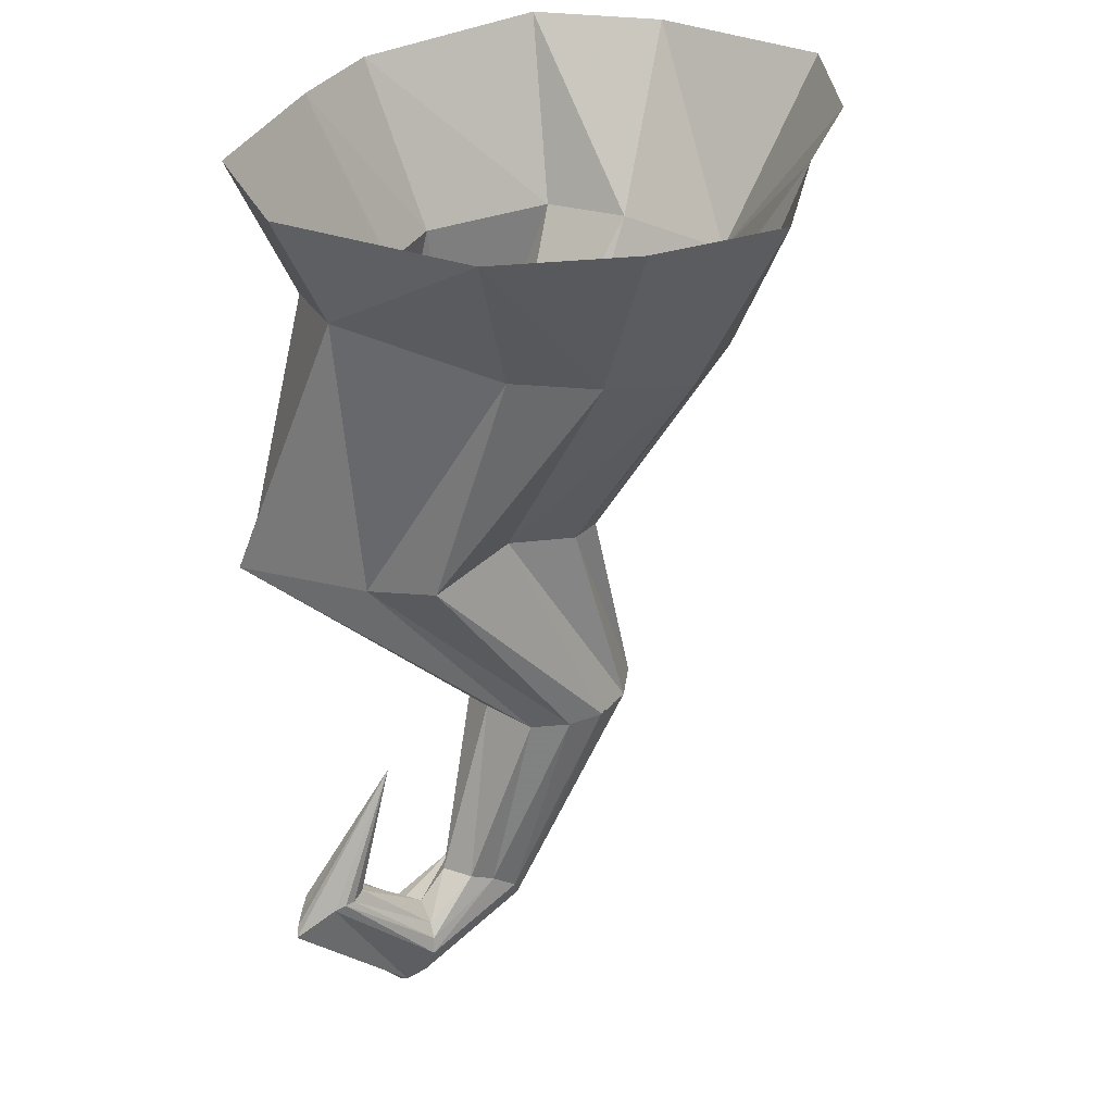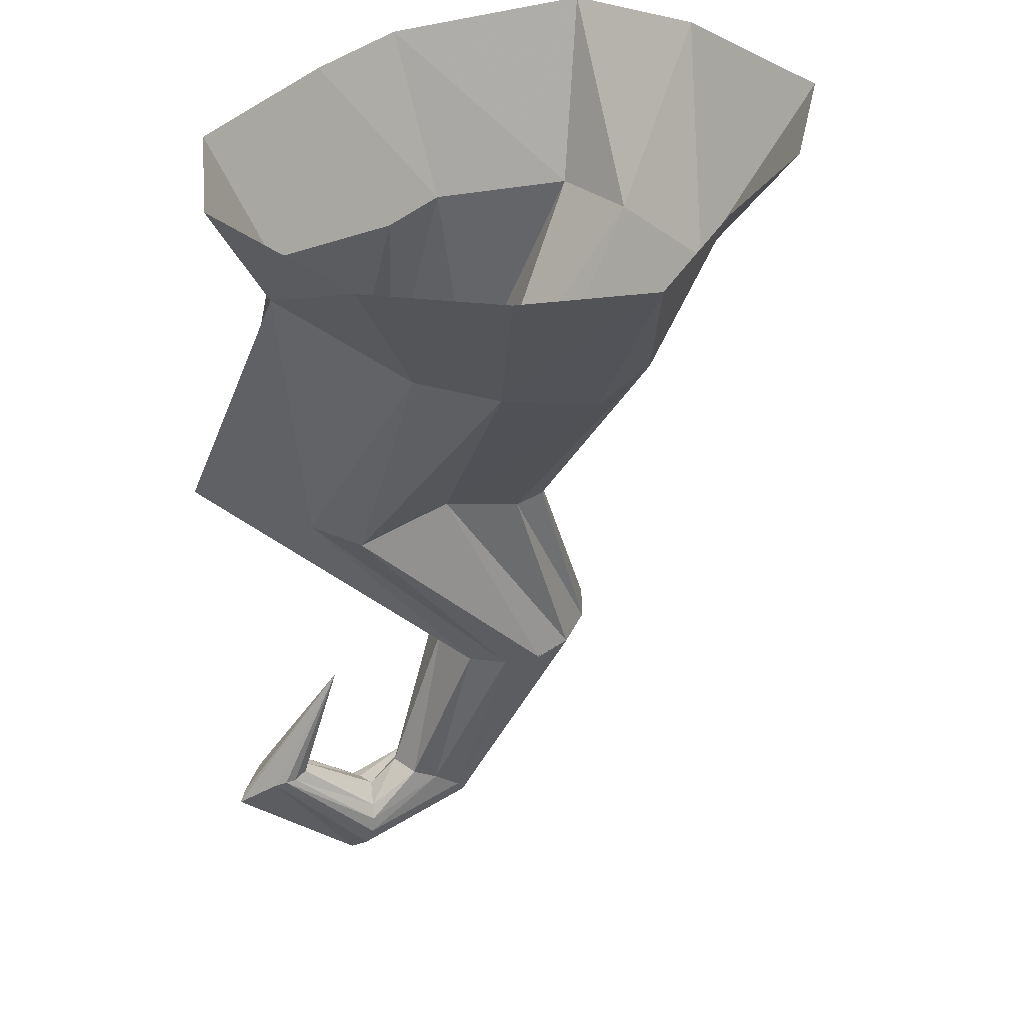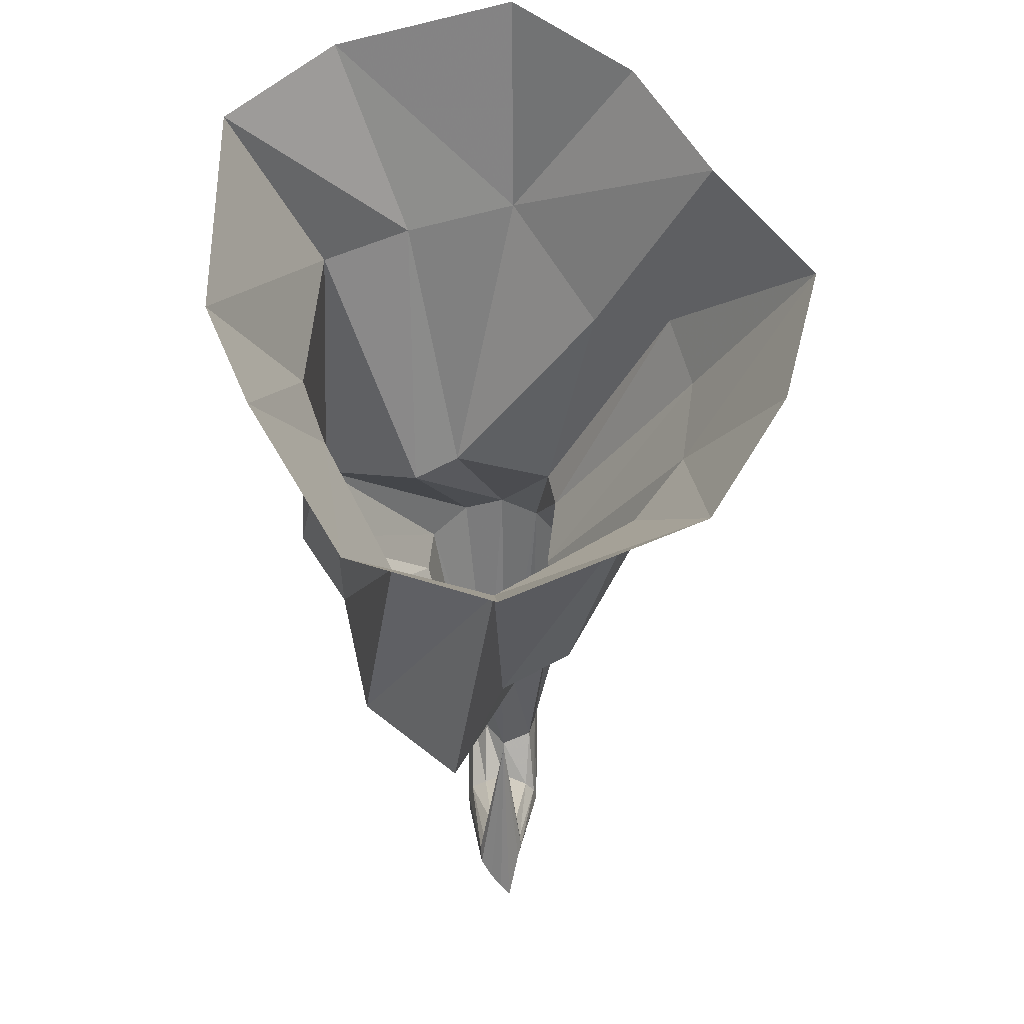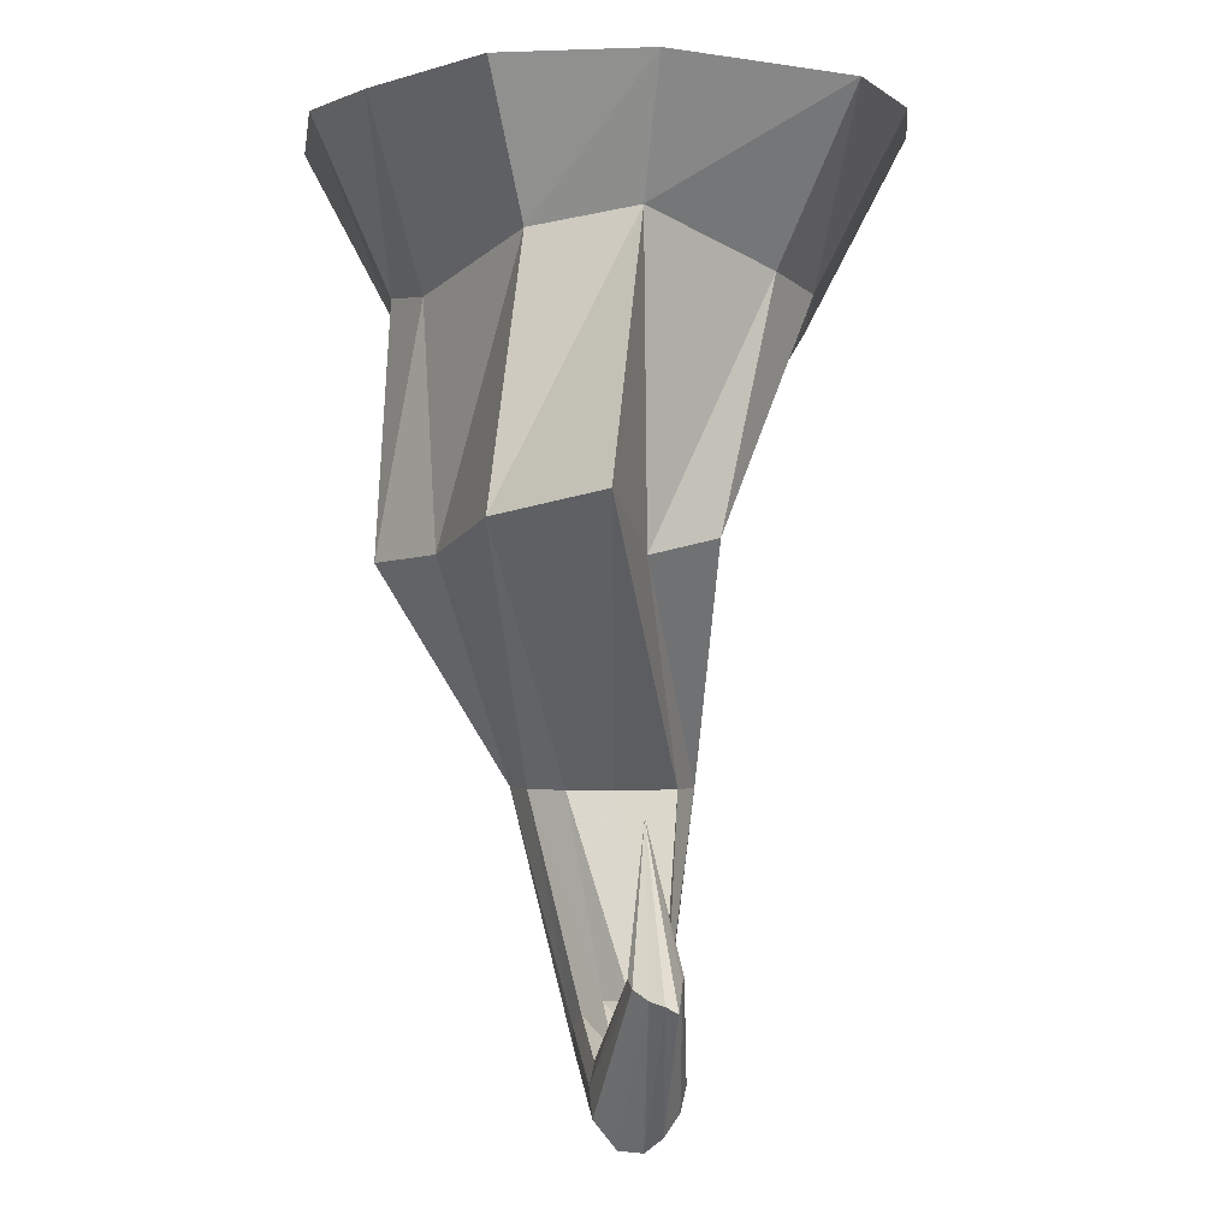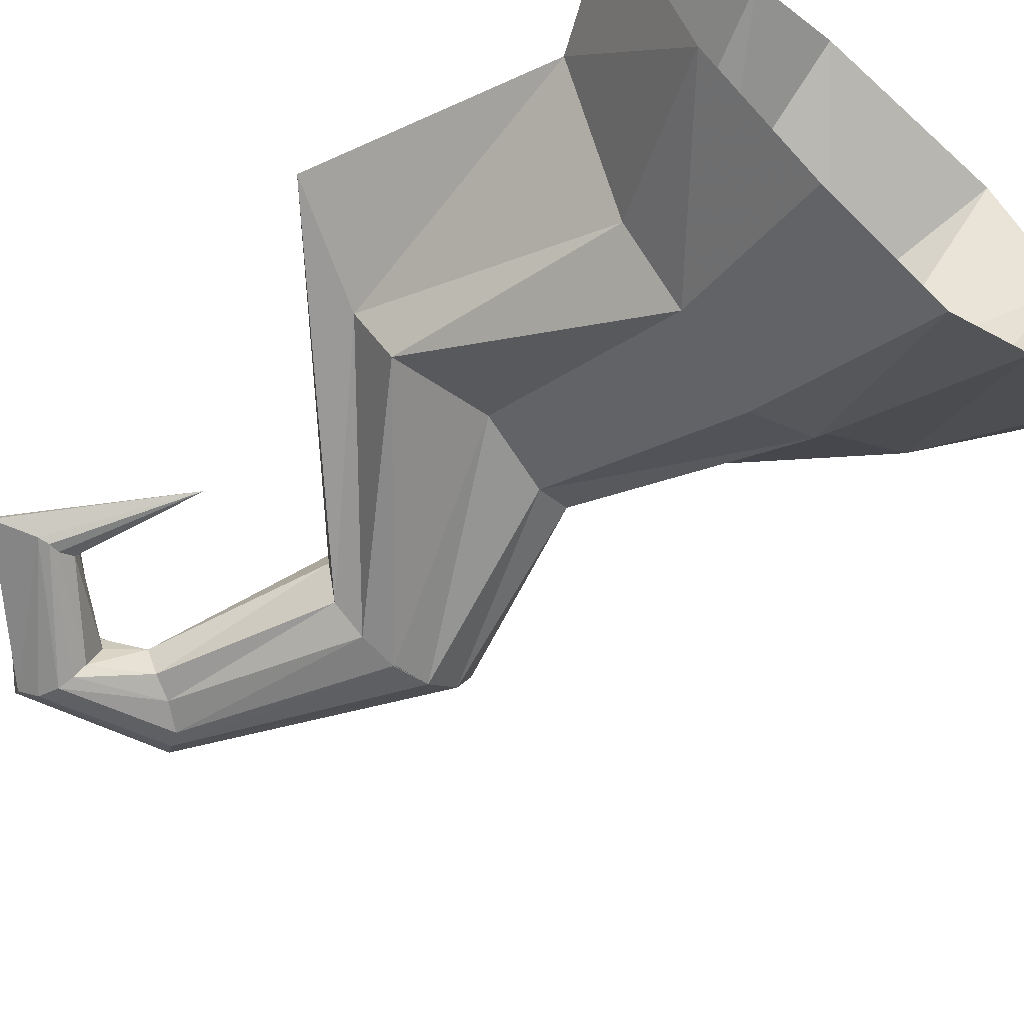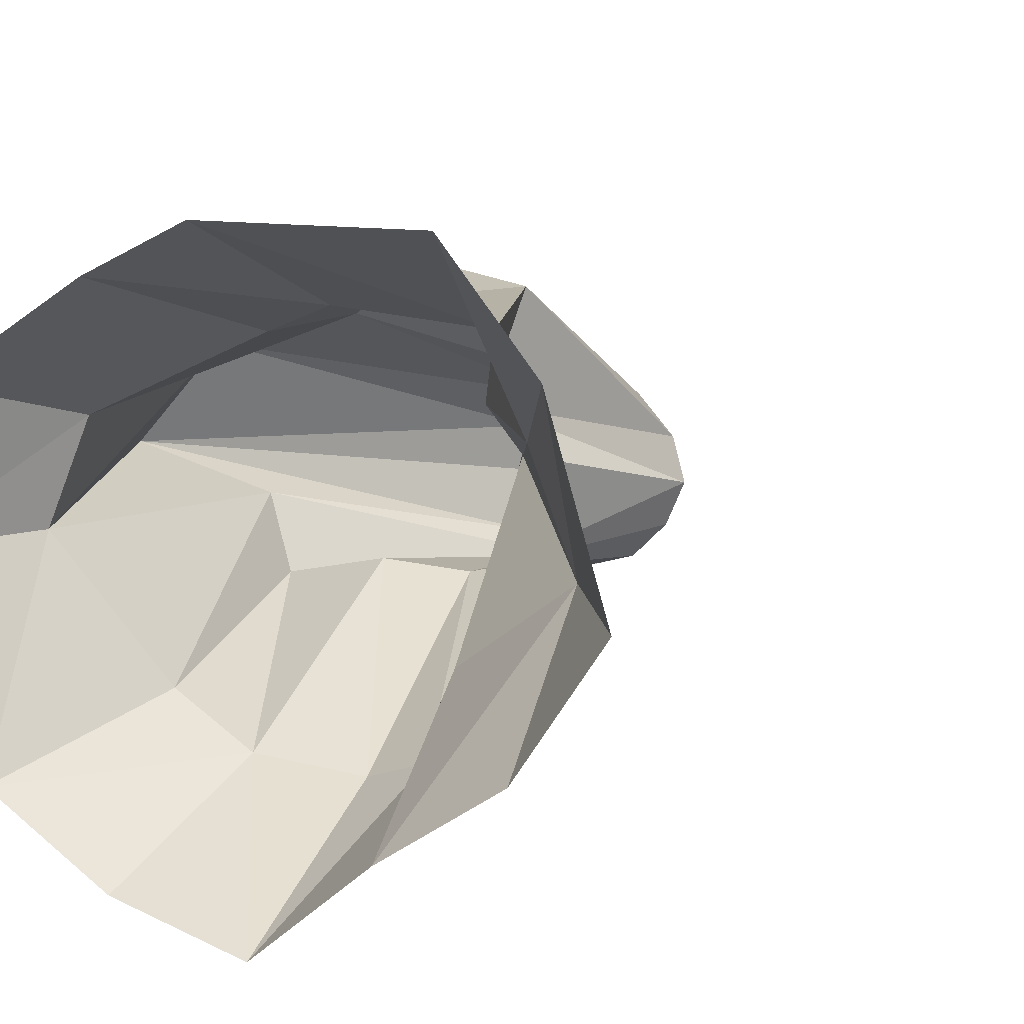
<metadata>
{"format":"obj","ext":"obj","renderer":"f3d","projection":"perspective","resolution":1024,"background":"white","views":[{"elev":31.9,"azim":140.9,"up":"+Y"},{"elev":39.1,"azim":157.0,"up":"+Y"},{"elev":63.8,"azim":90.8,"up":"+Y"},{"elev":-0.9,"azim":81.8,"up":"+Y"},{"elev":-62.5,"azim":137.4,"up":"+Z"},{"elev":9.3,"azim":-150.2,"up":"+Z"}]}
</metadata>
<code>
v -0.07812 -2.125 -0.25
v -0.4375 -1.141 -0.4609
v -0.375 -1.031 -0.8203
v 0.07812 -2.125 -0.2891
v -0.3516 -3.117 -0.1953
v -0.4375 -3.125 0
v -0.1797 -2.125 0.2266
v -1.031 -1.031 -0.05469
v -0.6641 -0.1875 -0.9688
v -0.1172 -0.1875 -1.414
v -0.0625 -1.094 -0.9297
v 0.4531 -2.031 -0.25
v -0.1875 -3.117 -0.3516
v 0.375 -4.203 -0.1875
v 0.3359 -4.281 -0.1094
v 0.3281 -4.312 -0.02344
v 0.3281 -4.305 0.07812
v -0.3828 -3.117 0.2031
v -0.03125 -2.07 0.4375
v -0.8438 -0.9844 0.4609
v -1.352 -0.1875 0.7891
v -1.617 -0.1875 -0.03906
v -1.219 -0.1875 -0.6094
v 0.4062 -0.9844 -0.8672
v 0.9531 -2.062 -0.3594
v 0 -3.125 -0.4062
v 0.75 -0.9375 -0.6328
v 1.109 -2.141 -0.03125
v 0.1875 -3.117 -0.3828
v 1.219 -0.75 0
v 1.641 -1.906 0.1875
v 0.3516 -3.117 -0.2812
v 0.5391 -4.023 -0.2031
v 0.4141 -4.117 -0.2188
v 0 -3.117 -0.4062
v 1.266 -2 0.6328
v 1.062 -0.8281 0.4609
v 0.6406 -2.125 0.7812
v 0.1875 -3.117 0.3516
v 0.3516 -3.117 0.2031
v 0.4062 -3.117 0
v 0.6562 -3.969 -0.1719
v 0.9219 -4.211 -0.2031
v 0.9375 -4.289 -0.2188
v 0.9688 -4.398 -0.1875
v 1.031 -4.484 -0.1094
v 1.016 -4.547 -0.03125
v 1.023 -4.531 0.07812
v 0.3672 -4.211 0.1719
v -0.2109 -3.117 0.3828
v -0.1406 -2.219 0.9219
v -0.6875 -1.016 0.8672
v -0.9297 -0.1875 1.281
v 0.3281 -1.016 0.8125
v 0.2812 -2.148 1.016
v 0 -3.117 0.4062
v 0.4141 -4.117 0.1797
v 0.5234 -4.055 0.1562
v 0.6016 -3.984 0.07812
v 0.7188 -3.977 -0.02344
v 0.9062 -4.148 -0.1562
v 1.336 -3.805 -0.125
v 1.391 -3.797 -0.1328
v 1.445 -3.812 -0.1172
v 1.641 -3.906 -0.07031
v 1.602 -3.883 -0.02344
v 1.547 -3.867 0.03125
v 0.9766 -4.414 0.1719
v 0.01562 -0.9844 0.9297
v 0.09375 -0.1875 1.289
v 0.5781 -0.1875 1.07
v 0.8672 -4.109 -0.02344
v 1.266 -3.789 -0.09375
v 1.039 -3.195 -0.03125
v 1.477 -3.828 0.08594
v 0.9297 -4.289 0.1797
v 0.9141 -4.188 0.1562
v 0.8984 -4.141 0.07812
v 1.25 -3.797 -0.02344
v 1.266 -3.789 0.03125
v 1.328 -3.812 0.07812
v 1.406 -3.797 0.09375
v 0.5156 -0.1875 -1.258
v 1.102 -0.1875 -0.9141
v 1.5 -0.1875 -0.02344
v 1.305 -0.1875 0.6328
f 1 2 3
f 1 3 4
f 1 4 5
f 1 5 6
f 1 6 7
f 1 7 2
f 2 7 8
f 2 8 9
f 2 9 3
f 3 9 10
f 3 10 11
f 3 11 4
f 4 11 12
f 4 12 13
f 4 13 5
f 5 13 14
f 5 14 15
f 5 15 16
f 5 16 6
f 6 16 17
f 6 17 18
f 6 18 19
f 6 19 7
f 7 19 20
f 7 20 8
f 8 20 21
f 8 21 22
f 8 22 23
f 8 23 9
f 12 11 24
f 12 24 25
f 12 25 26
f 12 26 13
f 25 24 27
f 25 27 28
f 25 28 29
f 25 29 26
f 28 27 30
f 28 30 31
f 28 31 32
f 28 32 29
f 29 32 33
f 29 33 34
f 29 34 35
f 35 34 14
f 35 14 13
f 36 31 30
f 36 30 37
f 36 37 38
f 36 38 39
f 36 39 40
f 36 40 31
f 31 40 41
f 31 41 32
f 32 41 42
f 32 42 33
f 33 42 43
f 33 43 44
f 33 44 34
f 34 44 45
f 34 45 14
f 14 45 15
f 15 45 46
f 15 46 47
f 15 47 16
f 16 47 48
f 16 48 17
f 17 48 49
f 17 49 50
f 17 50 18
f 18 50 51
f 18 51 19
f 19 51 52
f 19 52 20
f 20 52 53
f 20 53 21
f 38 37 54
f 38 54 55
f 38 55 56
f 38 56 39
f 39 56 57
f 39 57 58
f 39 58 59
f 39 59 40
f 40 59 60
f 40 60 41
f 41 60 42
f 42 60 61
f 42 61 43
f 43 61 62
f 43 62 63
f 43 63 44
f 44 63 64
f 44 64 45
f 45 64 46
f 46 64 65
f 46 65 66
f 46 66 47
f 47 66 67
f 47 67 48
f 48 67 68
f 48 68 49
f 49 68 57
f 49 57 56
f 49 56 50
f 50 56 55
f 50 55 51
f 51 55 69
f 51 69 52
f 52 69 70
f 52 70 53
f 55 54 69
f 69 54 71
f 69 71 70
f 61 60 72
f 61 72 73
f 61 73 62
f 62 73 74
f 62 74 63
f 63 74 64
f 64 74 65
f 65 74 66
f 66 74 67
f 67 74 75
f 67 75 68
f 68 75 76
f 68 76 57
f 57 76 58
f 58 76 77
f 58 77 78
f 58 78 59
f 59 78 72
f 59 72 60
f 73 72 79
f 73 79 74
f 74 79 80
f 74 80 81
f 74 81 82
f 74 82 75
f 75 82 76
f 76 82 77
f 77 82 81
f 77 81 80
f 77 80 78
f 78 80 79
f 78 79 72
f 11 10 24
f 24 10 83
f 24 83 84
f 24 84 27
f 27 84 30
f 30 84 85
f 30 85 37
f 37 85 86
f 37 86 54
f 54 86 71

</code>
